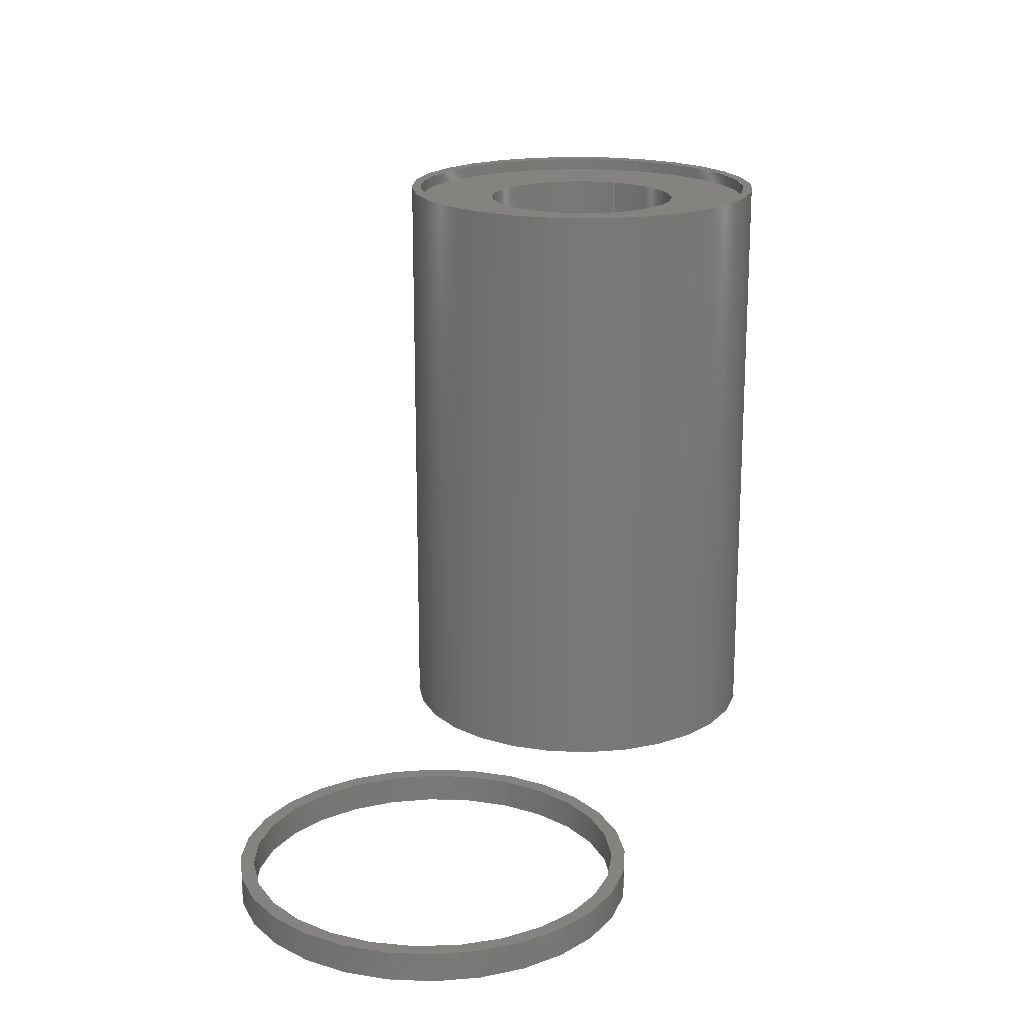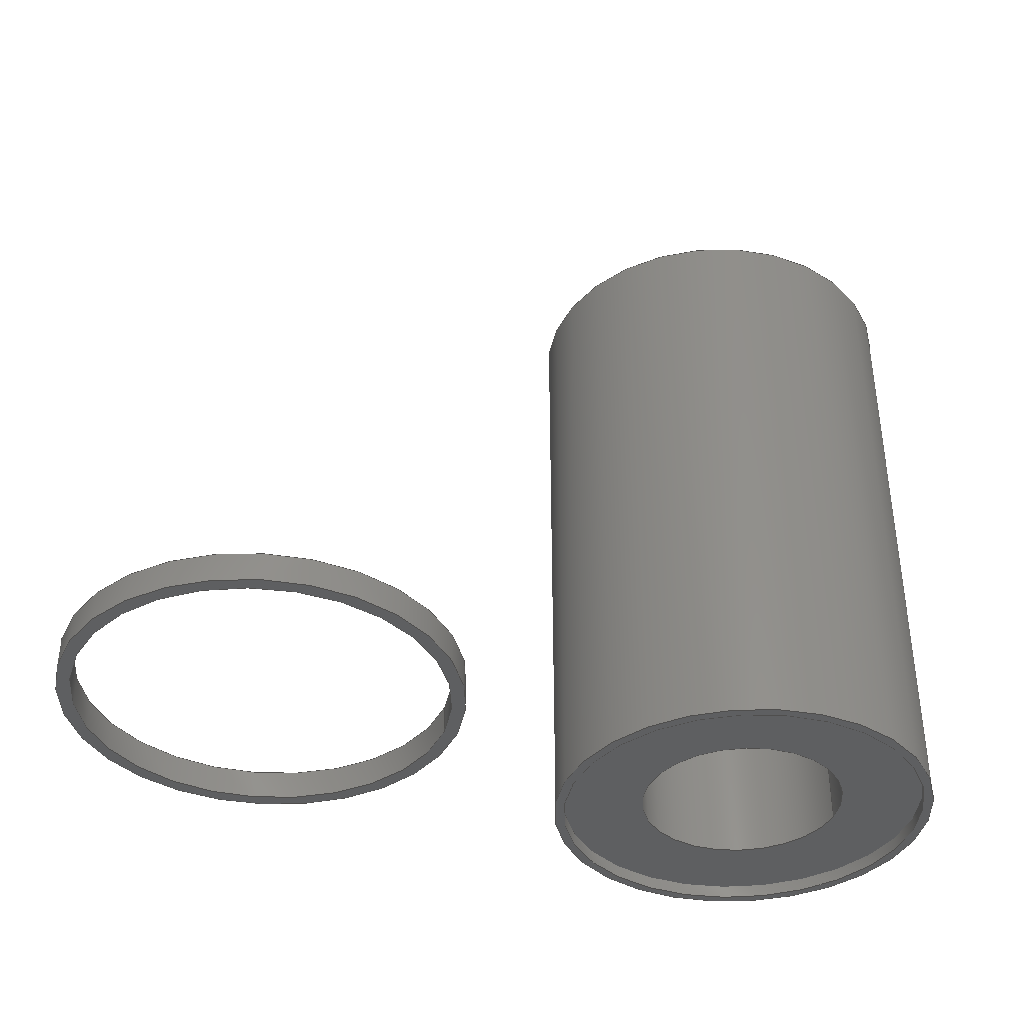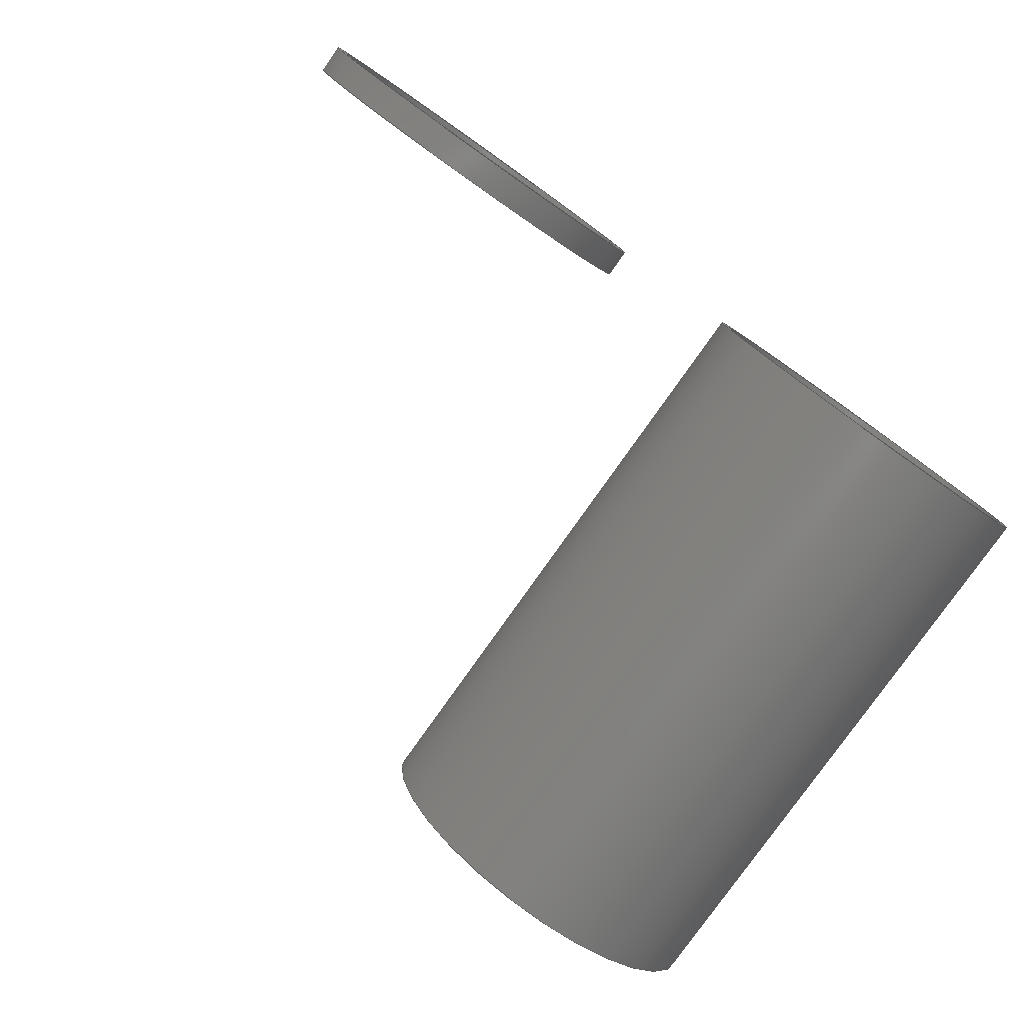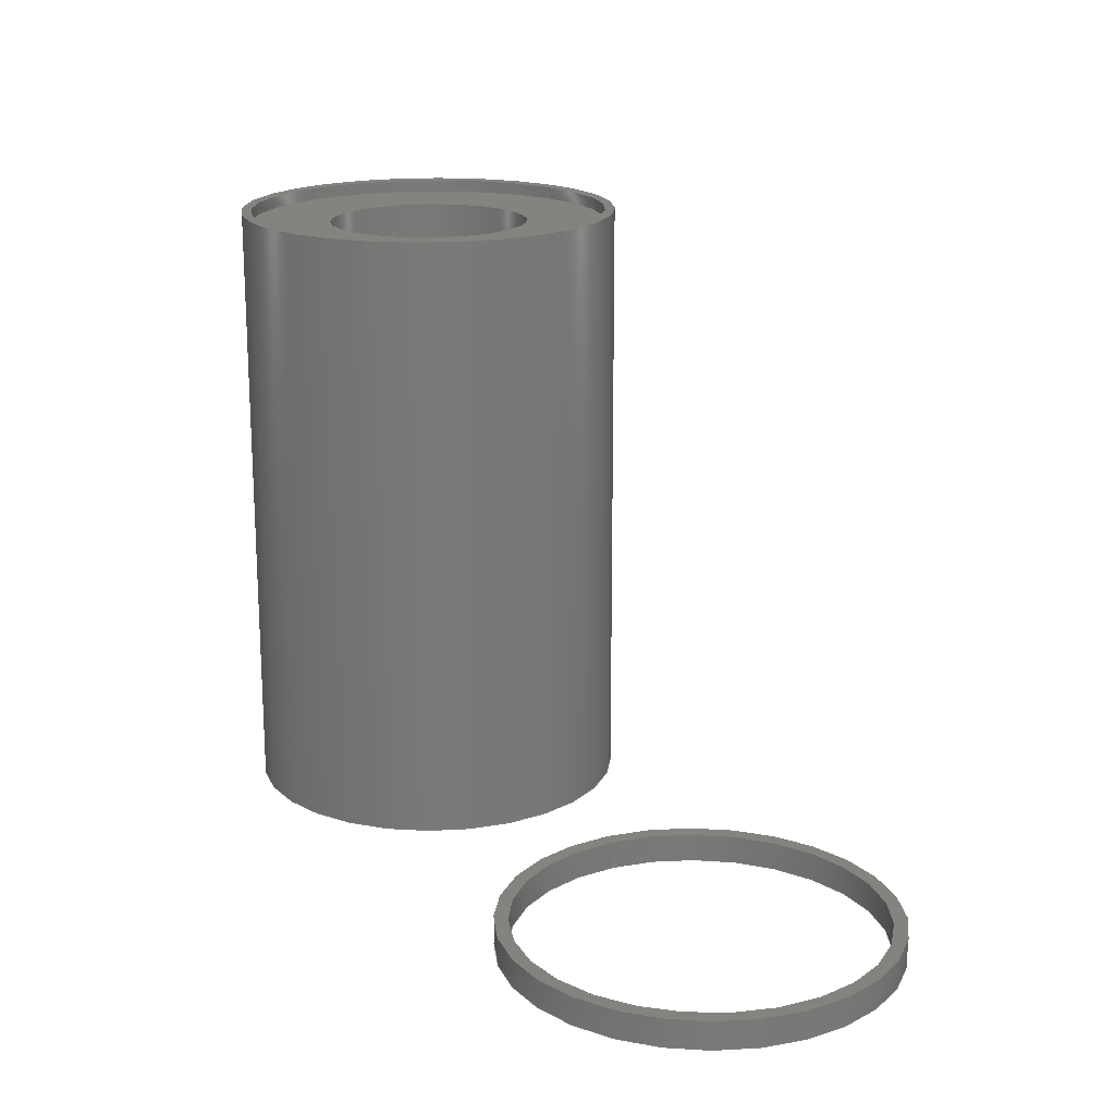
<metadata>
{"format":"step","ext":"step","renderer":"f3d","projection":"perspective","resolution":1024,"background":"white","views":[{"elev":18.9,"azim":113.6,"up":"+Z"},{"elev":-38.2,"azim":161.9,"up":"+Z"},{"elev":-79.2,"azim":144.8,"up":"+Y"},{"elev":18.3,"azim":64.6,"up":"+Z"}]}
</metadata>
<code>
ISO-10303-21;
DATA;
#1=MECHANICAL_DESIGN_GEOMETRIC_PRESENTATION_REPRESENTATION('',(#18,#19,
#20,#21),#301);
#2=SHAPE_REPRESENTATION_RELATIONSHIP('SRR','None',#308,#3);
#3=ADVANCED_BREP_SHAPE_REPRESENTATION('',(#4,#5),#300);
#4=MANIFOLD_SOLID_BREP('Body1',#160);
#5=MANIFOLD_SOLID_BREP('Body2',#161);
#6=FACE_BOUND('',#36,.T.);
#7=FACE_BOUND('',#39,.T.);
#8=FACE_BOUND('',#43,.T.);
#9=FACE_BOUND('',#45,.T.);
#10=FACE_BOUND('',#49,.T.);
#11=FACE_BOUND('',#51,.T.);
#12=PLANE('',#178);
#13=PLANE('',#183);
#14=PLANE('',#189);
#15=PLANE('',#190);
#16=PLANE('',#197);
#17=PLANE('',#198);
#18=STYLED_ITEM('',(#318),#149);
#19=STYLED_ITEM('',(#318),#151);
#20=STYLED_ITEM('',(#317),#4);
#21=STYLED_ITEM('',(#317),#5);
#22=FACE_OUTER_BOUND('',#34,.T.);
#23=FACE_OUTER_BOUND('',#35,.T.);
#24=FACE_OUTER_BOUND('',#37,.T.);
#25=FACE_OUTER_BOUND('',#38,.T.);
#26=FACE_OUTER_BOUND('',#40,.T.);
#27=FACE_OUTER_BOUND('',#41,.T.);
#28=FACE_OUTER_BOUND('',#42,.T.);
#29=FACE_OUTER_BOUND('',#44,.T.);
#30=FACE_OUTER_BOUND('',#46,.T.);
#31=FACE_OUTER_BOUND('',#47,.T.);
#32=FACE_OUTER_BOUND('',#48,.T.);
#33=FACE_OUTER_BOUND('',#50,.T.);
#34=EDGE_LOOP('',(#106,#107,#108,#109));
#35=EDGE_LOOP('',(#110));
#36=EDGE_LOOP('',(#111));
#37=EDGE_LOOP('',(#112,#113,#114,#115));
#38=EDGE_LOOP('',(#116));
#39=EDGE_LOOP('',(#117));
#40=EDGE_LOOP('',(#118,#119,#120,#121));
#41=EDGE_LOOP('',(#122,#123,#124,#125));
#42=EDGE_LOOP('',(#126));
#43=EDGE_LOOP('',(#127));
#44=EDGE_LOOP('',(#128));
#45=EDGE_LOOP('',(#129));
#46=EDGE_LOOP('',(#130,#131,#132,#133));
#47=EDGE_LOOP('',(#134,#135,#136,#137));
#48=EDGE_LOOP('',(#138));
#49=EDGE_LOOP('',(#139));
#50=EDGE_LOOP('',(#140));
#51=EDGE_LOOP('',(#141));
#52=LINE('',#260,#58);
#53=LINE('',#269,#59);
#54=LINE('',#275,#60);
#55=LINE('',#280,#61);
#56=LINE('',#288,#62);
#57=LINE('',#294,#63);
#58=VECTOR('',#205,0.715);
#59=VECTOR('',#216,0.715);
#60=VECTOR('',#225,0.4);
#61=VECTOR('',#230,0.75);
#62=VECTOR('',#241,0.7);
#63=VECTOR('',#248,0.75);
#64=CIRCLE('',#176,0.715);
#65=CIRCLE('',#177,0.715);
#66=CIRCLE('',#179,0.4);
#67=CIRCLE('',#181,0.715);
#68=CIRCLE('',#182,0.715);
#69=CIRCLE('',#184,0.4);
#70=CIRCLE('',#187,0.75);
#71=CIRCLE('',#188,0.75);
#72=CIRCLE('',#192,0.7);
#73=CIRCLE('',#193,0.7);
#74=CIRCLE('',#195,0.75);
#75=CIRCLE('',#196,0.75);
#76=VERTEX_POINT('',#257);
#77=VERTEX_POINT('',#259);
#78=VERTEX_POINT('',#263);
#79=VERTEX_POINT('',#266);
#80=VERTEX_POINT('',#268);
#81=VERTEX_POINT('',#272);
#82=VERTEX_POINT('',#277);
#83=VERTEX_POINT('',#279);
#84=VERTEX_POINT('',#285);
#85=VERTEX_POINT('',#287);
#86=VERTEX_POINT('',#291);
#87=VERTEX_POINT('',#293);
#88=EDGE_CURVE('',#76,#76,#64,.T.);
#89=EDGE_CURVE('',#76,#77,#52,.T.);
#90=EDGE_CURVE('',#77,#77,#65,.T.);
#91=EDGE_CURVE('',#78,#78,#66,.T.);
#92=EDGE_CURVE('',#79,#79,#67,.T.);
#93=EDGE_CURVE('',#79,#80,#53,.T.);
#94=EDGE_CURVE('',#80,#80,#68,.T.);
#95=EDGE_CURVE('',#81,#81,#69,.T.);
#96=EDGE_CURVE('',#81,#78,#54,.T.);
#97=EDGE_CURVE('',#82,#82,#70,.T.);
#98=EDGE_CURVE('',#82,#83,#55,.T.);
#99=EDGE_CURVE('',#83,#83,#71,.T.);
#100=EDGE_CURVE('',#84,#84,#72,.T.);
#101=EDGE_CURVE('',#84,#85,#56,.T.);
#102=EDGE_CURVE('',#85,#85,#73,.T.);
#103=EDGE_CURVE('',#86,#86,#74,.T.);
#104=EDGE_CURVE('',#86,#87,#57,.T.);
#105=EDGE_CURVE('',#87,#87,#75,.T.);
#106=ORIENTED_EDGE('',*,*,#88,.F.);
#107=ORIENTED_EDGE('',*,*,#89,.T.);
#108=ORIENTED_EDGE('',*,*,#90,.T.);
#109=ORIENTED_EDGE('',*,*,#89,.F.);
#110=ORIENTED_EDGE('',*,*,#90,.F.);
#111=ORIENTED_EDGE('',*,*,#91,.F.);
#112=ORIENTED_EDGE('',*,*,#92,.F.);
#113=ORIENTED_EDGE('',*,*,#93,.T.);
#114=ORIENTED_EDGE('',*,*,#94,.T.);
#115=ORIENTED_EDGE('',*,*,#93,.F.);
#116=ORIENTED_EDGE('',*,*,#94,.F.);
#117=ORIENTED_EDGE('',*,*,#95,.F.);
#118=ORIENTED_EDGE('',*,*,#95,.T.);
#119=ORIENTED_EDGE('',*,*,#96,.T.);
#120=ORIENTED_EDGE('',*,*,#91,.T.);
#121=ORIENTED_EDGE('',*,*,#96,.F.);
#122=ORIENTED_EDGE('',*,*,#97,.F.);
#123=ORIENTED_EDGE('',*,*,#98,.T.);
#124=ORIENTED_EDGE('',*,*,#99,.T.);
#125=ORIENTED_EDGE('',*,*,#98,.F.);
#126=ORIENTED_EDGE('',*,*,#97,.T.);
#127=ORIENTED_EDGE('',*,*,#92,.T.);
#128=ORIENTED_EDGE('',*,*,#99,.F.);
#129=ORIENTED_EDGE('',*,*,#88,.T.);
#130=ORIENTED_EDGE('',*,*,#100,.F.);
#131=ORIENTED_EDGE('',*,*,#101,.T.);
#132=ORIENTED_EDGE('',*,*,#102,.T.);
#133=ORIENTED_EDGE('',*,*,#101,.F.);
#134=ORIENTED_EDGE('',*,*,#103,.F.);
#135=ORIENTED_EDGE('',*,*,#104,.T.);
#136=ORIENTED_EDGE('',*,*,#105,.T.);
#137=ORIENTED_EDGE('',*,*,#104,.F.);
#138=ORIENTED_EDGE('',*,*,#103,.T.);
#139=ORIENTED_EDGE('',*,*,#100,.T.);
#140=ORIENTED_EDGE('',*,*,#105,.F.);
#141=ORIENTED_EDGE('',*,*,#102,.F.);
#142=CYLINDRICAL_SURFACE('',#175,0.715);
#143=CYLINDRICAL_SURFACE('',#180,0.715);
#144=CYLINDRICAL_SURFACE('',#185,0.4);
#145=CYLINDRICAL_SURFACE('',#186,0.75);
#146=CYLINDRICAL_SURFACE('',#191,0.7);
#147=CYLINDRICAL_SURFACE('',#194,0.75);
#148=ADVANCED_FACE('',(#22),#142,.F.);
#149=ADVANCED_FACE('',(#23,#6),#12,.T.);
#150=ADVANCED_FACE('',(#24),#143,.F.);
#151=ADVANCED_FACE('',(#25,#7),#13,.T.);
#152=ADVANCED_FACE('',(#26),#144,.F.);
#153=ADVANCED_FACE('',(#27),#145,.T.);
#154=ADVANCED_FACE('',(#28,#8),#14,.T.);
#155=ADVANCED_FACE('',(#29,#9),#15,.F.);
#156=ADVANCED_FACE('',(#30),#146,.F.);
#157=ADVANCED_FACE('',(#31),#147,.T.);
#158=ADVANCED_FACE('',(#32,#10),#16,.T.);
#159=ADVANCED_FACE('',(#33,#11),#17,.F.);
#160=CLOSED_SHELL('',(#148,#149,#150,#151,#152,#153,#154,#155));
#161=CLOSED_SHELL('',(#156,#157,#158,#159));
#162=DERIVED_UNIT_ELEMENT(#164,1);
#163=DERIVED_UNIT_ELEMENT(#303,3);
#164=(
MASS_UNIT()
NAMED_UNIT(*)
SI_UNIT(.KILO.,.GRAM.)
);
#165=DERIVED_UNIT((#162,#163));
#166=MEASURE_REPRESENTATION_ITEM('density measure',
POSITIVE_RATIO_MEASURE(7850),#165);
#167=PROPERTY_DEFINITION_REPRESENTATION(#172,#169);
#168=PROPERTY_DEFINITION_REPRESENTATION(#173,#170);
#169=REPRESENTATION('material name',(#171),#300);
#170=REPRESENTATION('density',(#166),#300);
#171=DESCRIPTIVE_REPRESENTATION_ITEM('Steel','Steel');
#172=PROPERTY_DEFINITION('material property','material name',#310);
#173=PROPERTY_DEFINITION('material property','density of part',#310);
#174=AXIS2_PLACEMENT_3D('placement',#255,#199,#200);
#175=AXIS2_PLACEMENT_3D('',#256,#201,#202);
#176=AXIS2_PLACEMENT_3D('',#258,#203,#204);
#177=AXIS2_PLACEMENT_3D('',#261,#206,#207);
#178=AXIS2_PLACEMENT_3D('',#262,#208,#209);
#179=AXIS2_PLACEMENT_3D('',#264,#210,#211);
#180=AXIS2_PLACEMENT_3D('',#265,#212,#213);
#181=AXIS2_PLACEMENT_3D('',#267,#214,#215);
#182=AXIS2_PLACEMENT_3D('',#270,#217,#218);
#183=AXIS2_PLACEMENT_3D('',#271,#219,#220);
#184=AXIS2_PLACEMENT_3D('',#273,#221,#222);
#185=AXIS2_PLACEMENT_3D('',#274,#223,#224);
#186=AXIS2_PLACEMENT_3D('',#276,#226,#227);
#187=AXIS2_PLACEMENT_3D('',#278,#228,#229);
#188=AXIS2_PLACEMENT_3D('',#281,#231,#232);
#189=AXIS2_PLACEMENT_3D('',#282,#233,#234);
#190=AXIS2_PLACEMENT_3D('',#283,#235,#236);
#191=AXIS2_PLACEMENT_3D('',#284,#237,#238);
#192=AXIS2_PLACEMENT_3D('',#286,#239,#240);
#193=AXIS2_PLACEMENT_3D('',#289,#242,#243);
#194=AXIS2_PLACEMENT_3D('',#290,#244,#245);
#195=AXIS2_PLACEMENT_3D('',#292,#246,#247);
#196=AXIS2_PLACEMENT_3D('',#295,#249,#250);
#197=AXIS2_PLACEMENT_3D('',#296,#251,#252);
#198=AXIS2_PLACEMENT_3D('',#297,#253,#254);
#199=DIRECTION('axis',(0,0,1));
#200=DIRECTION('refdir',(1,0,0));
#201=DIRECTION('center_axis',(0,0,1));
#202=DIRECTION('ref_axis',(-1,0,0));
#203=DIRECTION('center_axis',(0,0,1));
#204=DIRECTION('ref_axis',(-1,0,0));
#205=DIRECTION('',(0,0,1));
#206=DIRECTION('center_axis',(0,0,1));
#207=DIRECTION('ref_axis',(-1,0,0));
#208=DIRECTION('center_axis',(0,0,-1));
#209=DIRECTION('ref_axis',(-1,0,0));
#210=DIRECTION('center_axis',(0,0,-1));
#211=DIRECTION('ref_axis',(1,0,0));
#212=DIRECTION('center_axis',(0,0,-1));
#213=DIRECTION('ref_axis',(1,0,0));
#214=DIRECTION('center_axis',(0,0,-1));
#215=DIRECTION('ref_axis',(1,0,0));
#216=DIRECTION('',(0,0,-1));
#217=DIRECTION('center_axis',(0,0,-1));
#218=DIRECTION('ref_axis',(1,0,0));
#219=DIRECTION('center_axis',(0,0,1));
#220=DIRECTION('ref_axis',(1,0,0));
#221=DIRECTION('center_axis',(0,0,1));
#222=DIRECTION('ref_axis',(1,0,0));
#223=DIRECTION('center_axis',(0,0,1));
#224=DIRECTION('ref_axis',(1,0,0));
#225=DIRECTION('',(0,0,-1));
#226=DIRECTION('center_axis',(0,0,1));
#227=DIRECTION('ref_axis',(1,0,0));
#228=DIRECTION('center_axis',(0,0,1));
#229=DIRECTION('ref_axis',(1,0,0));
#230=DIRECTION('',(0,0,-1));
#231=DIRECTION('center_axis',(0,0,1));
#232=DIRECTION('ref_axis',(1,0,0));
#233=DIRECTION('center_axis',(0,0,1));
#234=DIRECTION('ref_axis',(1,0,0));
#235=DIRECTION('center_axis',(0,0,1));
#236=DIRECTION('ref_axis',(1,0,0));
#237=DIRECTION('center_axis',(0,0,1));
#238=DIRECTION('ref_axis',(1,0,0));
#239=DIRECTION('center_axis',(0,0,-1));
#240=DIRECTION('ref_axis',(1,0,0));
#241=DIRECTION('',(0,0,-1));
#242=DIRECTION('center_axis',(0,0,-1));
#243=DIRECTION('ref_axis',(1,0,0));
#244=DIRECTION('center_axis',(0,0,1));
#245=DIRECTION('ref_axis',(1,0,0));
#246=DIRECTION('center_axis',(0,0,1));
#247=DIRECTION('ref_axis',(1,0,0));
#248=DIRECTION('',(0,0,-1));
#249=DIRECTION('center_axis',(0,0,1));
#250=DIRECTION('ref_axis',(1,0,0));
#251=DIRECTION('center_axis',(0,0,1));
#252=DIRECTION('ref_axis',(1,0,0));
#253=DIRECTION('center_axis',(0,0,1));
#254=DIRECTION('ref_axis',(1,0,0));
#255=CARTESIAN_POINT('',(0,0,0));
#256=CARTESIAN_POINT('Origin',(0,0,0));
#257=CARTESIAN_POINT('',(0.715,-8.756e-17,0));
#258=CARTESIAN_POINT('Origin',(0,0,0));
#259=CARTESIAN_POINT('',(0.715,-8.756e-17,0.05));
#260=CARTESIAN_POINT('',(0.715,8.756e-17,0));
#261=CARTESIAN_POINT('Origin',(0,0,0.05));
#262=CARTESIAN_POINT('Origin',(0,0,0.05));
#263=CARTESIAN_POINT('',(-0.4,-4.899e-17,0.05));
#264=CARTESIAN_POINT('Origin',(0,0,0.05));
#265=CARTESIAN_POINT('Origin',(0,0,2.4));
#266=CARTESIAN_POINT('',(-0.715,-8.756e-17,2.4));
#267=CARTESIAN_POINT('Origin',(0,0,2.4));
#268=CARTESIAN_POINT('',(-0.715,-8.756e-17,2.35));
#269=CARTESIAN_POINT('',(-0.715,8.756e-17,2.4));
#270=CARTESIAN_POINT('Origin',(0,0,2.35));
#271=CARTESIAN_POINT('Origin',(0,0,2.35));
#272=CARTESIAN_POINT('',(-0.4,-4.899e-17,2.35));
#273=CARTESIAN_POINT('Origin',(0,0,2.35));
#274=CARTESIAN_POINT('Origin',(0,0,0));
#275=CARTESIAN_POINT('',(-0.4,-4.899e-17,0));
#276=CARTESIAN_POINT('Origin',(0,0,0));
#277=CARTESIAN_POINT('',(-0.75,-9.185e-17,2.4));
#278=CARTESIAN_POINT('Origin',(0,0,2.4));
#279=CARTESIAN_POINT('',(-0.75,-9.185e-17,0));
#280=CARTESIAN_POINT('',(-0.75,-9.185e-17,0));
#281=CARTESIAN_POINT('Origin',(0,0,0));
#282=CARTESIAN_POINT('Origin',(0,0,2.4));
#283=CARTESIAN_POINT('Origin',(0,0,0));
#284=CARTESIAN_POINT('Origin',(2,0.2,0));
#285=CARTESIAN_POINT('',(1.3,0.2,0.11));
#286=CARTESIAN_POINT('Origin',(2,0.2,0.11));
#287=CARTESIAN_POINT('',(1.3,0.2,0));
#288=CARTESIAN_POINT('',(1.3,0.2,0));
#289=CARTESIAN_POINT('Origin',(2,0.2,0));
#290=CARTESIAN_POINT('Origin',(2,0.2,0));
#291=CARTESIAN_POINT('',(1.25,0.2,0.11));
#292=CARTESIAN_POINT('Origin',(2,0.2,0.11));
#293=CARTESIAN_POINT('',(1.25,0.2,0));
#294=CARTESIAN_POINT('',(1.25,0.2,0));
#295=CARTESIAN_POINT('Origin',(2,0.2,0));
#296=CARTESIAN_POINT('Origin',(2,0.2,0.11));
#297=CARTESIAN_POINT('Origin',(2,0.2,0));
#298=UNCERTAINTY_MEASURE_WITH_UNIT(LENGTH_MEASURE(0.001),#302,
'DISTANCE_ACCURACY_VALUE',
'Maximum model space distance between geometric entities at asserted c
onnectivities');
#299=UNCERTAINTY_MEASURE_WITH_UNIT(LENGTH_MEASURE(0.001),#302,
'DISTANCE_ACCURACY_VALUE',
'Maximum model space distance between geometric entities at asserted c
onnectivities');
#300=(
GEOMETRIC_REPRESENTATION_CONTEXT(3)
GLOBAL_UNCERTAINTY_ASSIGNED_CONTEXT((#298))
GLOBAL_UNIT_ASSIGNED_CONTEXT((#302,#304,#305))
REPRESENTATION_CONTEXT('','3D')
);
#301=(
GEOMETRIC_REPRESENTATION_CONTEXT(3)
GLOBAL_UNCERTAINTY_ASSIGNED_CONTEXT((#299))
GLOBAL_UNIT_ASSIGNED_CONTEXT((#302,#304,#305))
REPRESENTATION_CONTEXT('','3D')
);
#302=(
LENGTH_UNIT()
NAMED_UNIT(*)
SI_UNIT(.CENTI.,.METRE.)
);
#303=(
LENGTH_UNIT()
NAMED_UNIT(*)
SI_UNIT($,.METRE.)
);
#304=(
NAMED_UNIT(*)
PLANE_ANGLE_UNIT()
SI_UNIT($,.RADIAN.)
);
#305=(
NAMED_UNIT(*)
SI_UNIT($,.STERADIAN.)
SOLID_ANGLE_UNIT()
);
#306=SHAPE_DEFINITION_REPRESENTATION(#307,#308);
#307=PRODUCT_DEFINITION_SHAPE('',$,#310);
#308=SHAPE_REPRESENTATION('',(#174),#300);
#309=PRODUCT_DEFINITION_CONTEXT('part definition',#314,'design');
#310=PRODUCT_DEFINITION('Untitled','Untitled',#311,#309);
#311=PRODUCT_DEFINITION_FORMATION('',$,#316);
#312=PRODUCT_RELATED_PRODUCT_CATEGORY('Untitled','Untitled',(#316));
#313=APPLICATION_PROTOCOL_DEFINITION('international standard',
'automotive_design',2009,#314);
#314=APPLICATION_CONTEXT(
'Core Data for Automotive Mechanical Design Process');
#315=PRODUCT_CONTEXT('part definition',#314,'mechanical');
#316=PRODUCT('Untitled','Untitled',$,(#315));
#317=PRESENTATION_STYLE_ASSIGNMENT((#319));
#318=PRESENTATION_STYLE_ASSIGNMENT((#320));
#319=SURFACE_STYLE_USAGE(.BOTH.,#321);
#320=SURFACE_STYLE_USAGE(.BOTH.,#322);
#321=SURFACE_SIDE_STYLE('',(#323));
#322=SURFACE_SIDE_STYLE('',(#324));
#323=SURFACE_STYLE_FILL_AREA(#325);
#324=SURFACE_STYLE_FILL_AREA(#326);
#325=FILL_AREA_STYLE('Steel - Satin',(#327));
#326=FILL_AREA_STYLE('Plastic - Matte (Black)',(#328));
#327=FILL_AREA_STYLE_COLOUR('Steel - Satin',#329);
#328=FILL_AREA_STYLE_COLOUR('Plastic - Matte (Black)',#330);
#329=COLOUR_RGB('Steel - Satin',0.6275,0.6275,0.6275);
#330=COLOUR_RGB('Plastic - Matte (Black)',0.09804,0.09804,
0.09804);
ENDSEC;
END-ISO-10303-21;

</code>
